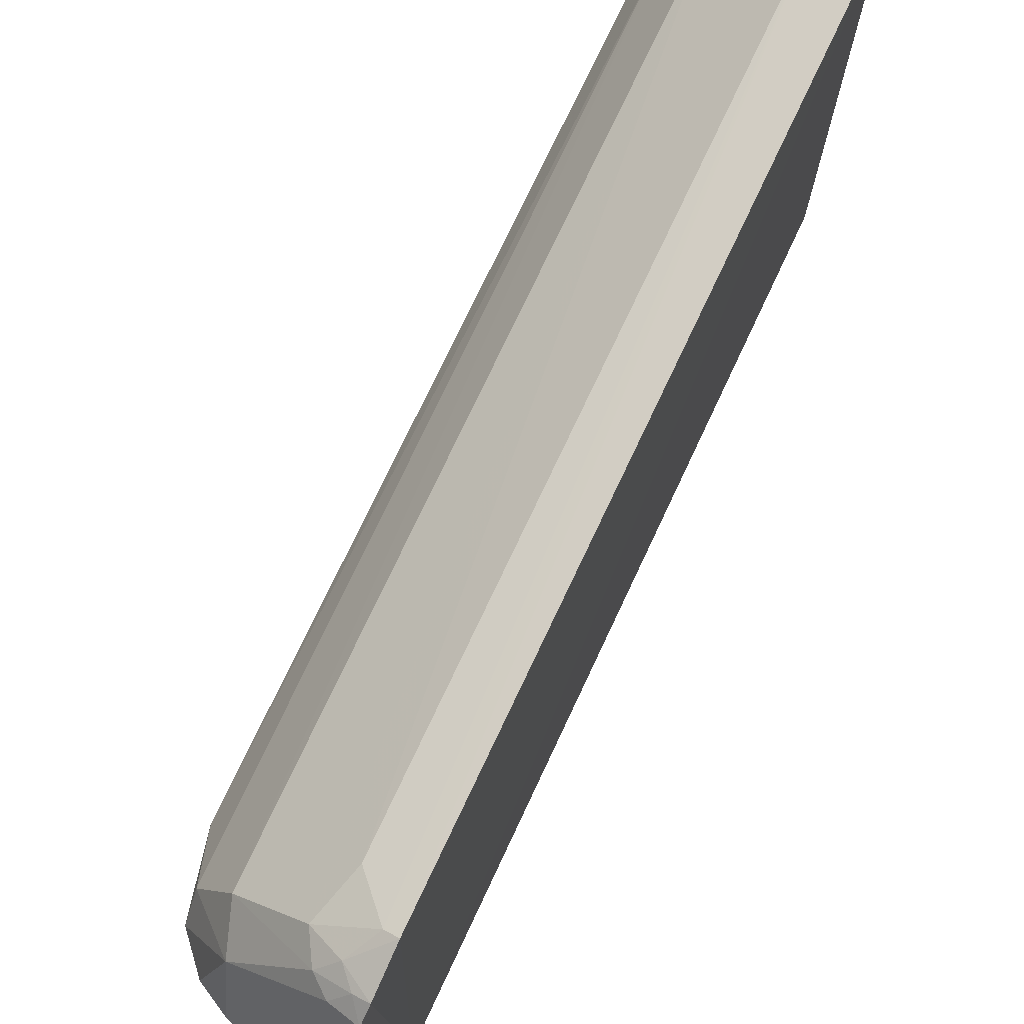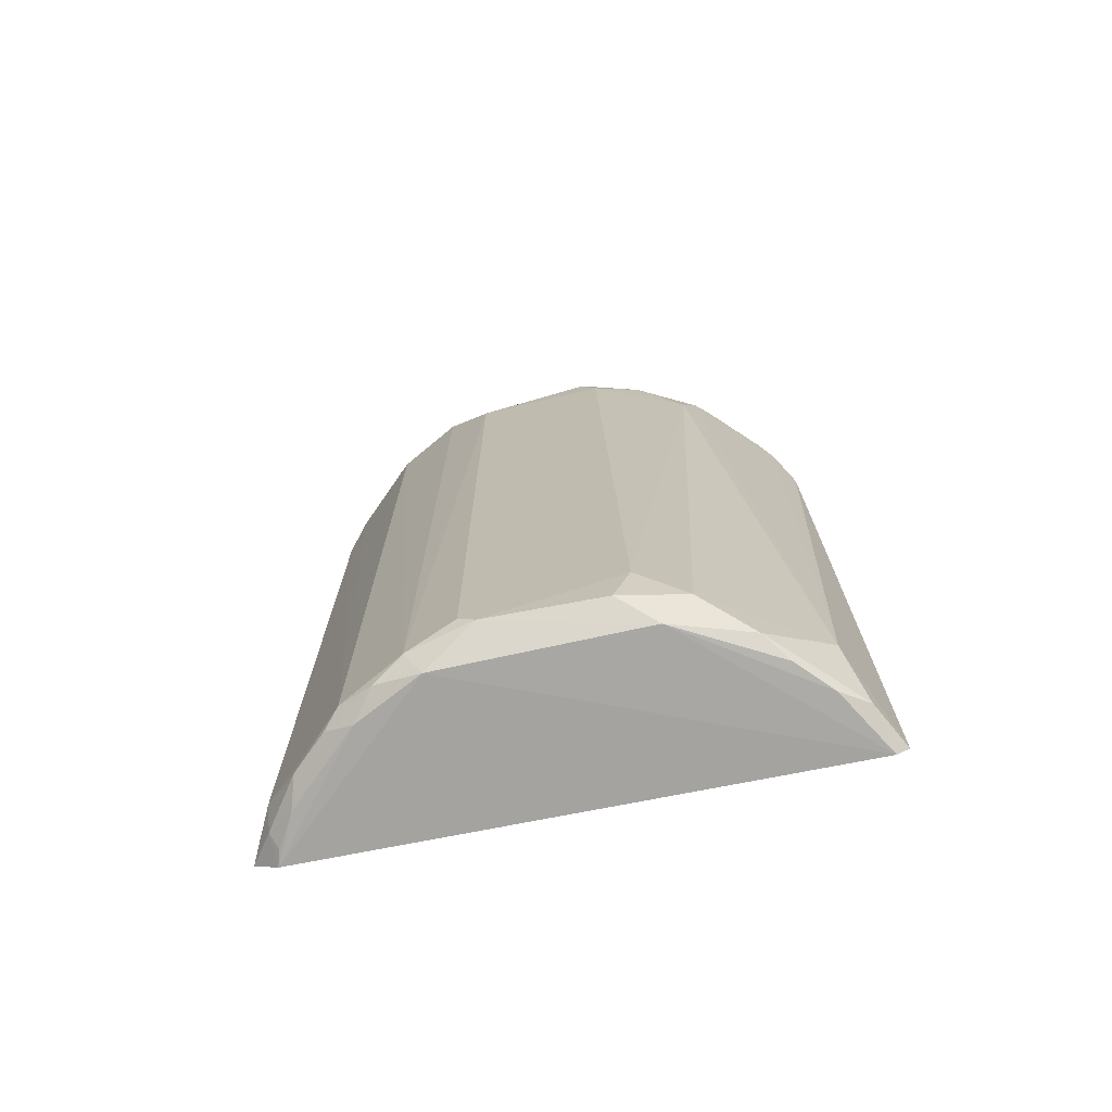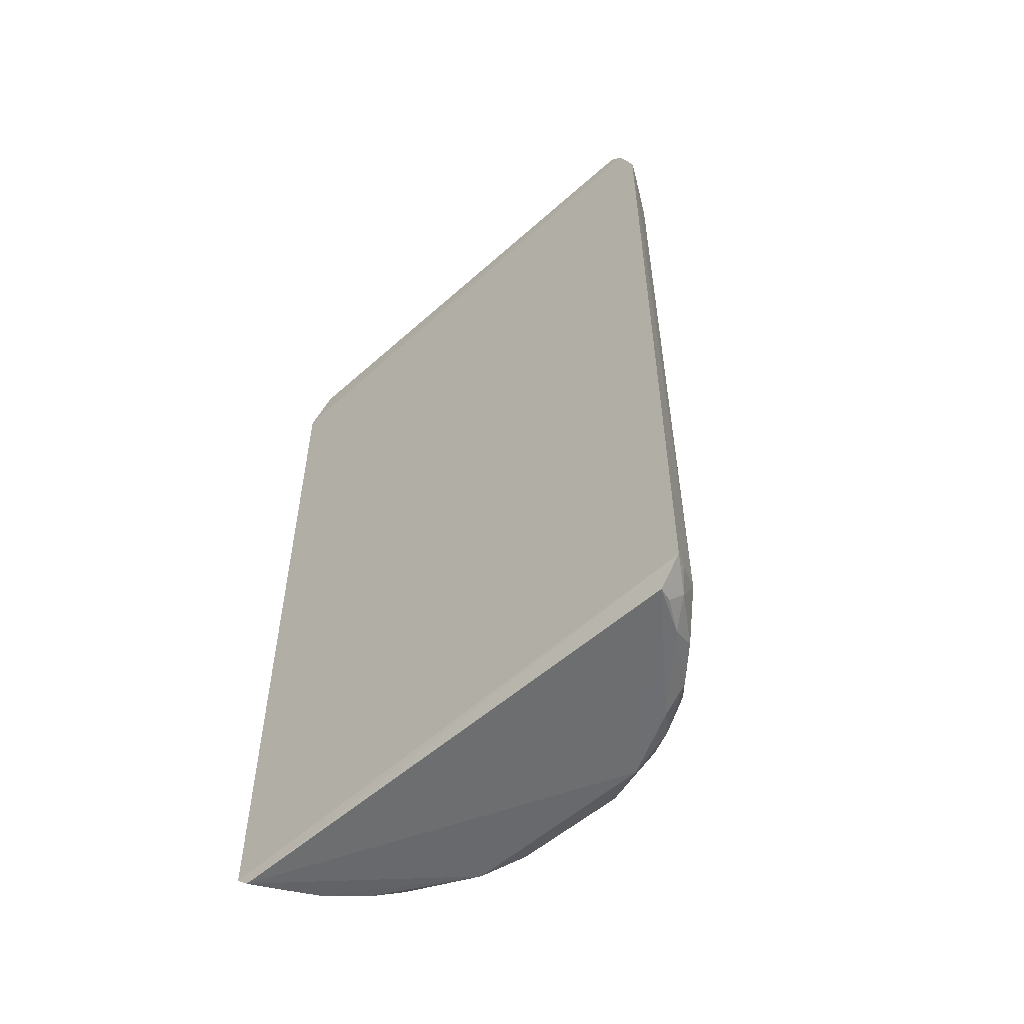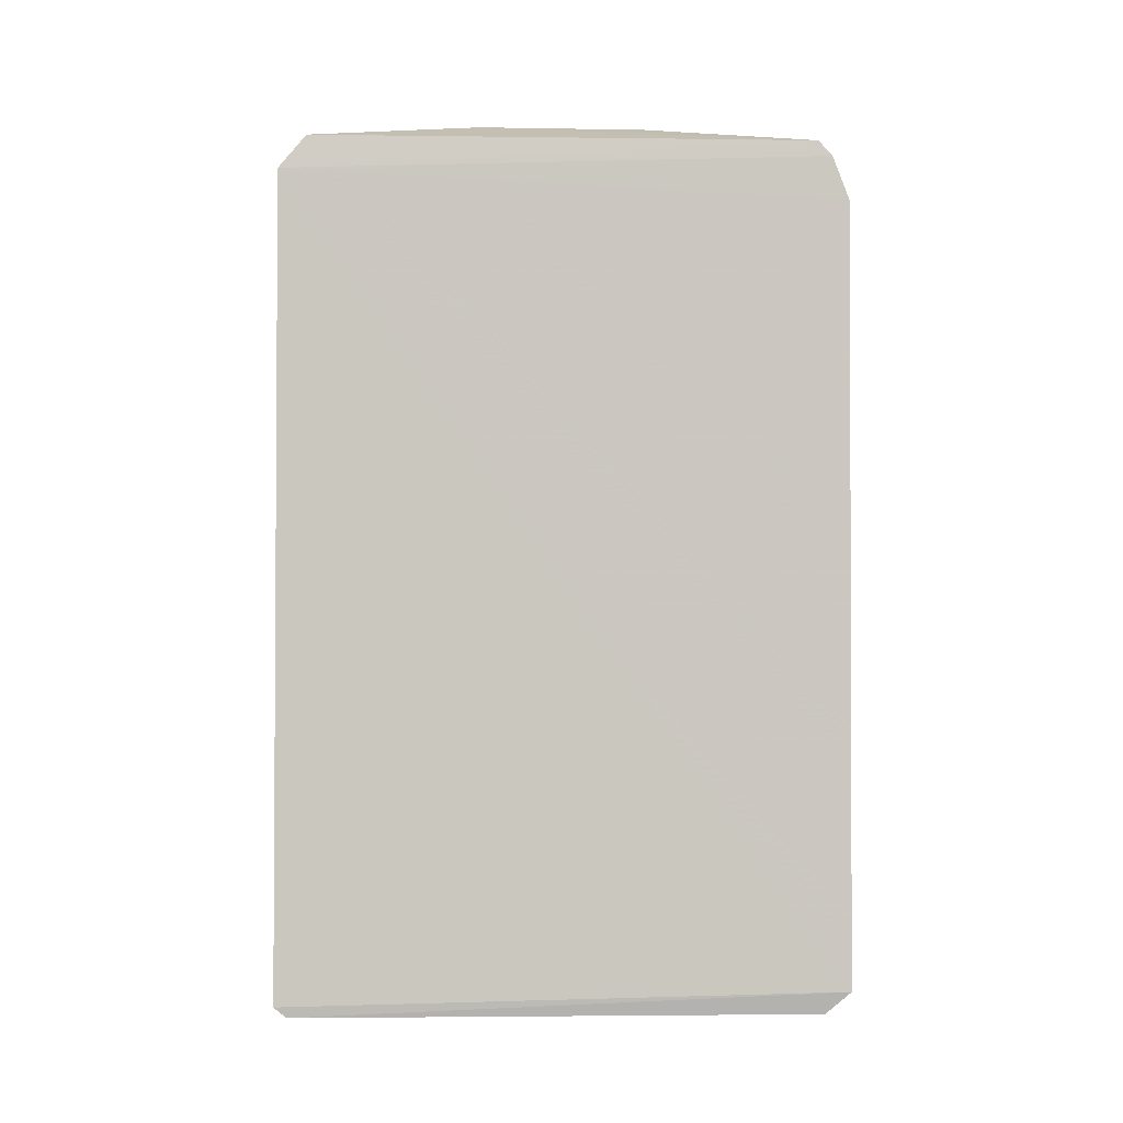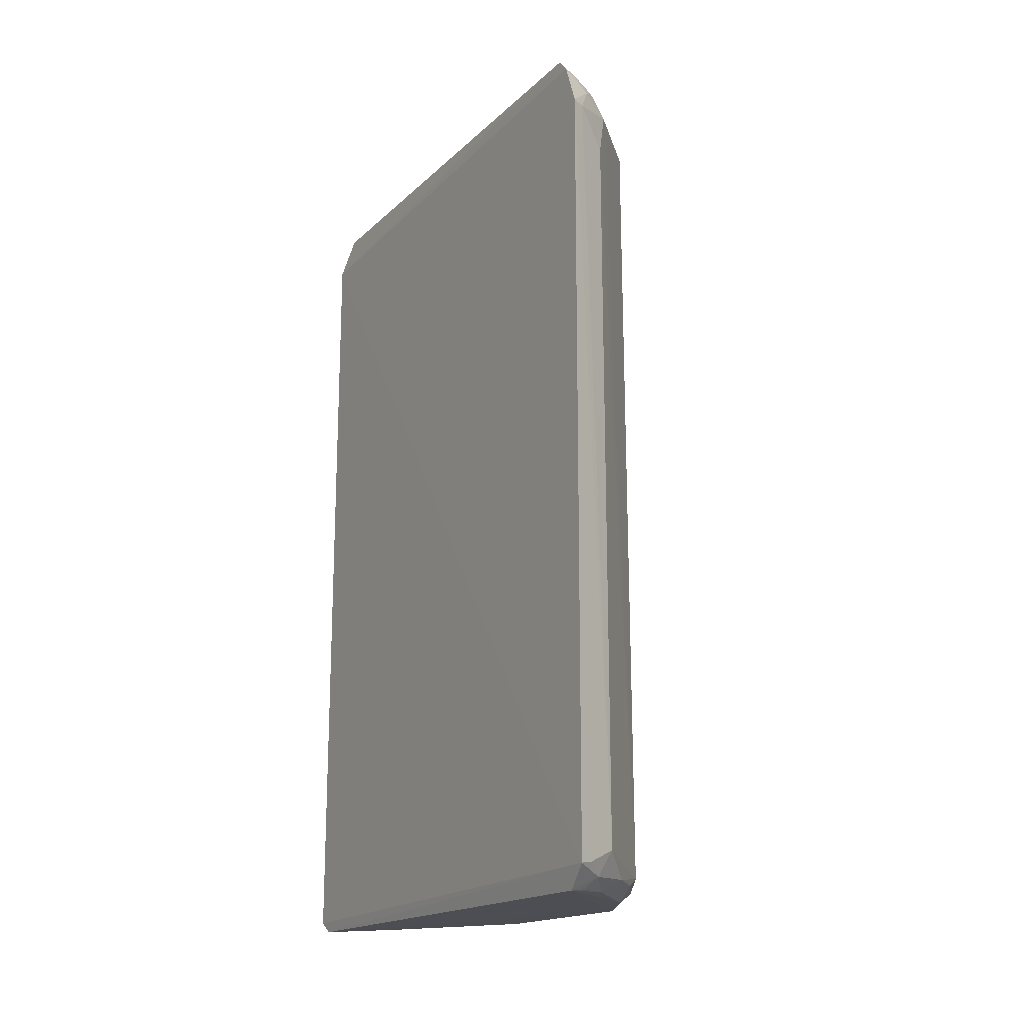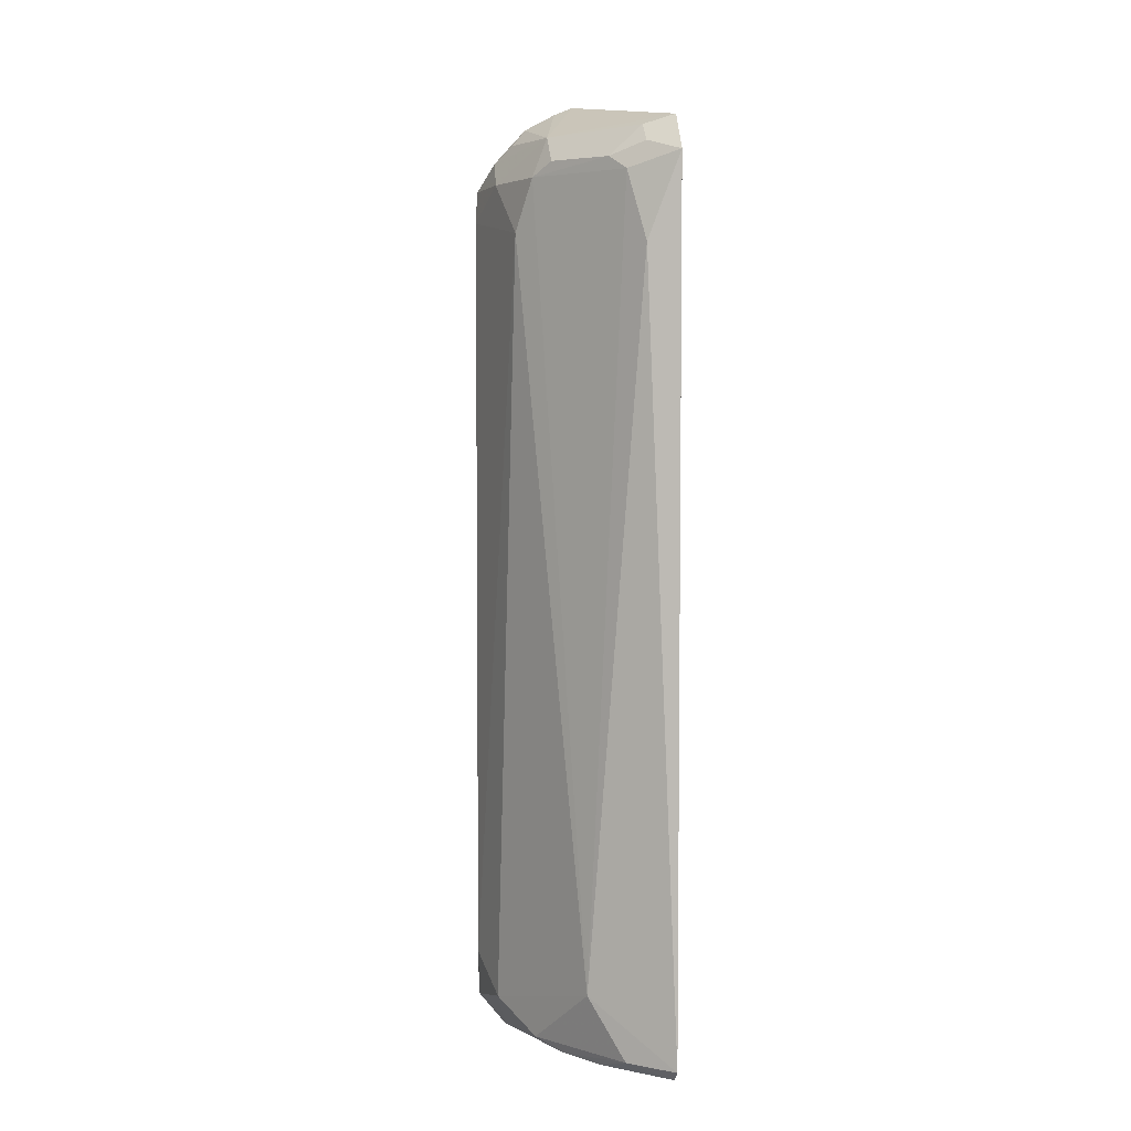
<metadata>
{"format":"obj","ext":"obj","renderer":"f3d","projection":"perspective","resolution":1024,"background":"white","views":[{"elev":74.4,"azim":25.2,"up":"+Y"},{"elev":-72.5,"azim":-78.5,"up":"+Z"},{"elev":-54.5,"azim":133.4,"up":"+Z"},{"elev":-1.6,"azim":88.2,"up":"+Z"},{"elev":-17.5,"azim":149.9,"up":"+Z"},{"elev":4.3,"azim":-2.4,"up":"+Z"}]}
</metadata>
<code>
v -0.01105 0.02158 0.07341
v -0.01089 -0.0234 0.07075
v -0.01085 0.02407 0.002674
v -0.02073 0.01425 0.0009731
v -0.0259 -0.003844 0.06954
v -0.01096 -0.02349 0.001666
v -0.0161 0.02081 0.06954
v -0.01094 0.02416 0.0684
v -0.01823 -0.006799 0.07603
v -0.01125 0.02191 0.000788
v -0.0259 -0.005153 0.002692
v -0.01483 0.02221 0.004052
v -0.0221 0.007252 0.07426
v -0.01096 0.02275 0.07209
v -0.02045 -0.01354 0.07276
v -0.01114 -0.02106 0.07359
v -0.0111 -0.02242 0.0007607
v -0.02599 0.005845 0.00383
v -0.02165 0.01529 0.002853
v -0.01752 0.01943 0.002166
v -0.01478 0.02219 0.06544
v -0.02026 0.01406 0.07295
v -0.01841 0.007529 0.07596
v -0.02204 -0.006609 0.07424
v -0.01343 0.02223 0.07065
v -0.02293 -0.01346 0.06544
v -0.01608 -0.02023 0.07057
v -0.02359 0.008667 0.0008526
v -0.02146 -0.01469 0.001897
v -0.02602 -0.005212 0.0669
v -0.01517 0.02003 0.001025
v -0.02024 0.01658 0.002097
v -0.01351 0.02221 0.001919
v -0.01203 0.02361 0.0683
v -0.02435 0.009815 0.06964
v -0.01967 0.007474 0.07553
v -0.02446 -0.006554 0.07159
v -0.01966 -0.006781 0.07546
v -0.01483 0.02075 0.07169
v -0.01356 -0.02036 0.07291
v -0.02163 -0.01473 0.06958
v -0.01342 -0.02299 0.06405
v -0.02602 0.004439 0.002758
v -0.02297 0.01251 0.00198
v -0.0165 -0.01916 0.0009696
v -0.02379 -0.008156 0.001028
v -0.02442 -0.01065 0.004049
v -0.02598 0.005891 0.06548
v -0.01203 0.02351 0.002851
v -0.01253 0.02157 0.0009627
v -0.02439 0.007183 0.07171
v -0.02149 0.0152 0.0694
v -0.02309 -0.007822 0.07284
v -0.02442 -0.009238 0.06955
v -0.01217 0.0222 0.07201
v -0.01337 0.02074 0.07287
v -0.02021 -0.01604 0.07068
v -0.01336 -0.02157 0.07159
v -0.01482 -0.02157 0.06952
v -0.01762 -0.02013 0.006718
v -0.02601 -0.006614 0.006707
v -0.02453 0.009989 0.002869
v -0.01473 -0.02149 0.001855
v -0.0193 -0.01643 0.001103
f 6 3 2
f 8 2 3
f 14 1 2
f 14 2 8
f 16 2 1
f 16 1 9
f 16 9 15
f 17 10 3
f 17 3 6
f 20 19 12
f 21 19 7
f 21 12 19
f 23 9 1
f 23 1 22
f 25 14 8
f 28 4 10
f 28 10 17
f 31 10 4
f 32 19 20
f 32 31 4
f 32 20 31
f 33 20 12
f 33 31 20
f 33 3 10
f 34 21 7
f 34 8 12
f 34 12 21
f 34 25 8
f 34 7 25
f 36 9 23
f 36 13 24
f 36 23 22
f 36 22 13
f 37 24 13
f 38 24 15
f 38 15 9
f 38 36 24
f 38 9 36
f 39 25 7
f 40 16 15
f 42 6 2
f 44 4 28
f 44 32 4
f 44 19 32
f 46 28 17
f 46 17 45
f 46 43 28
f 46 11 43
f 47 46 29
f 47 11 46
f 48 30 5
f 48 43 30
f 48 18 43
f 49 33 12
f 49 3 33
f 49 12 8
f 49 8 3
f 50 33 10
f 50 10 31
f 50 31 33
f 51 13 22
f 51 22 35
f 51 37 13
f 51 5 37
f 51 48 5
f 51 35 48
f 52 35 22
f 52 7 19
f 52 39 7
f 52 22 39
f 53 37 15
f 53 15 24
f 53 24 37
f 54 37 5
f 54 5 30
f 54 30 26
f 54 26 41
f 54 41 15
f 54 15 37
f 55 1 14
f 55 14 25
f 55 25 39
f 56 39 22
f 56 22 1
f 56 55 39
f 56 1 55
f 57 40 15
f 57 27 40
f 57 41 27
f 57 15 41
f 58 40 27
f 58 2 16
f 58 16 40
f 59 42 2
f 59 27 41
f 59 58 27
f 59 2 58
f 60 6 42
f 60 47 29
f 60 26 47
f 60 42 59
f 60 59 41
f 60 41 26
f 61 43 11
f 61 30 43
f 61 11 47
f 61 47 26
f 61 26 30
f 62 19 44
f 62 52 19
f 62 35 52
f 62 48 35
f 62 18 48
f 62 43 18
f 62 44 28
f 62 28 43
f 63 45 17
f 63 17 6
f 63 6 60
f 63 60 29
f 64 46 45
f 64 29 46
f 64 63 29
f 64 45 63

</code>
